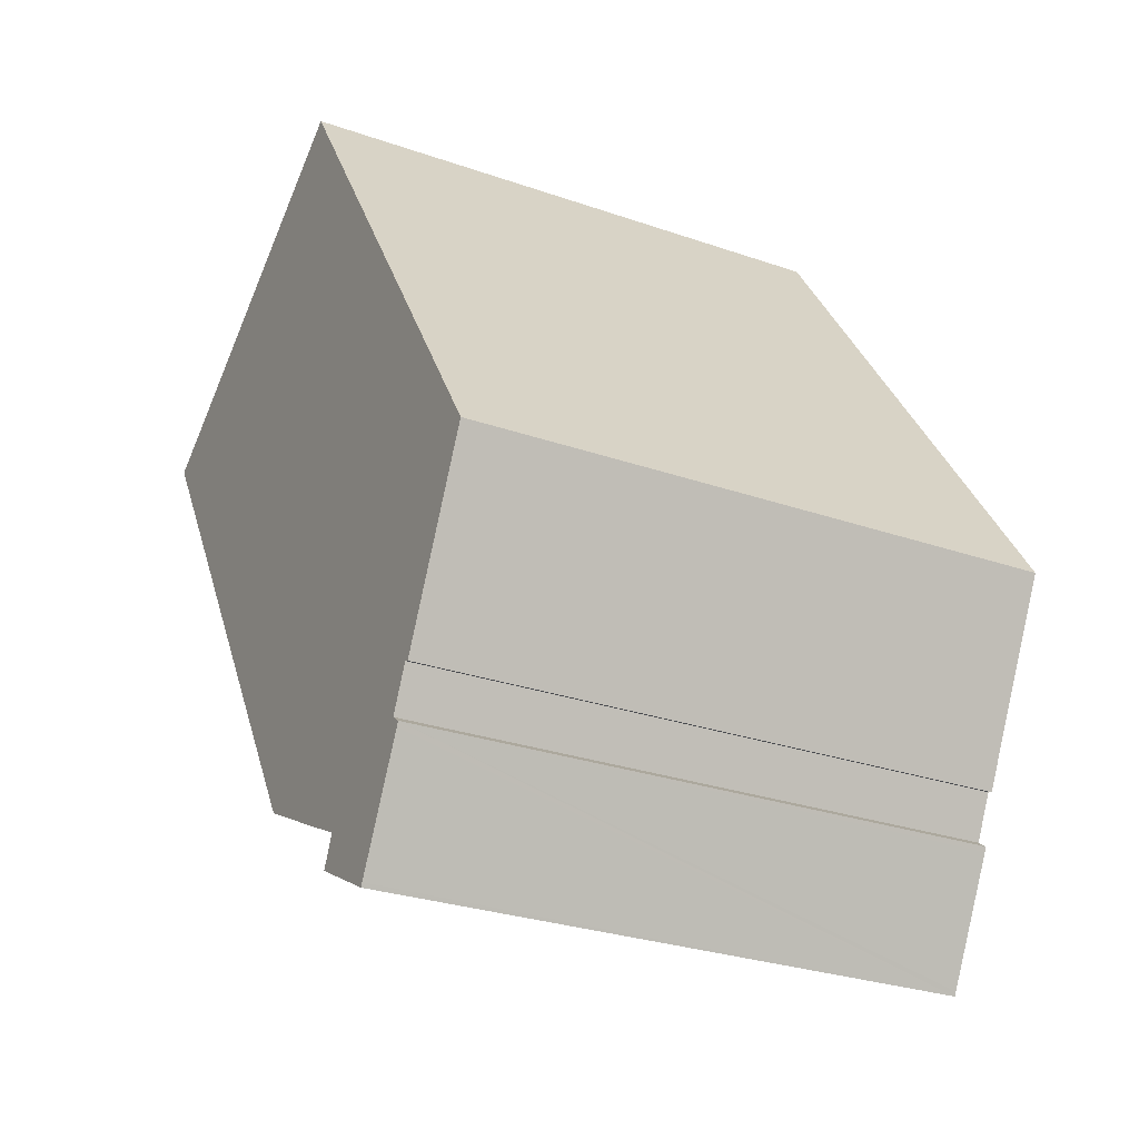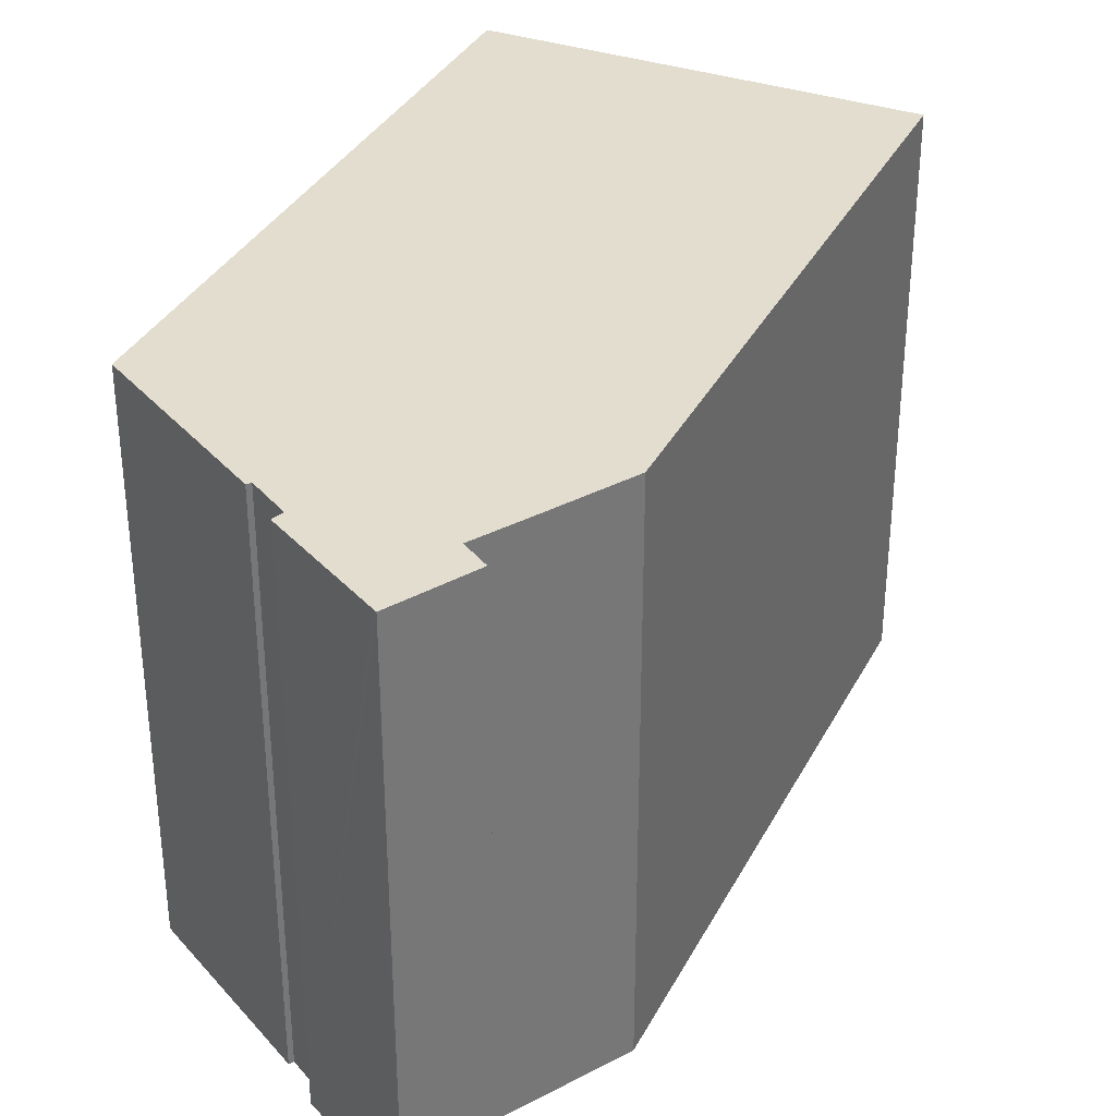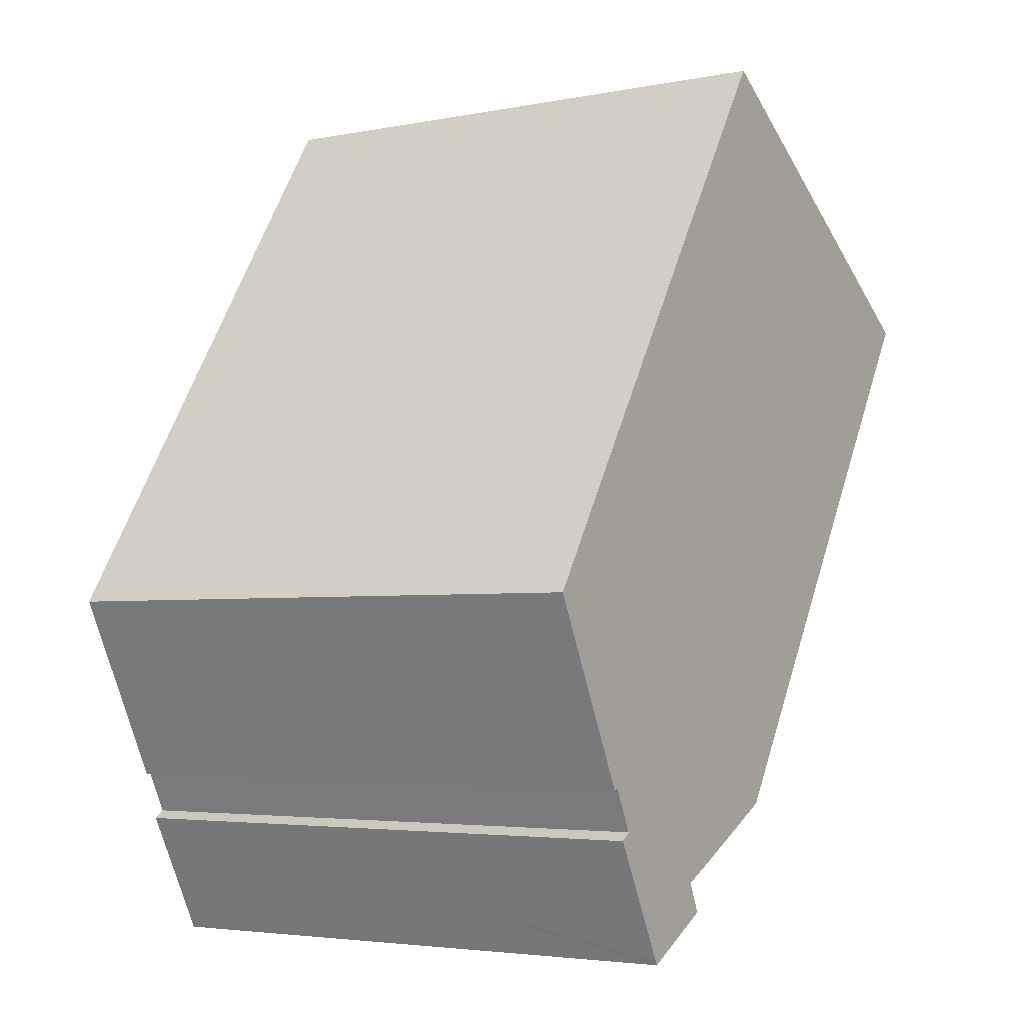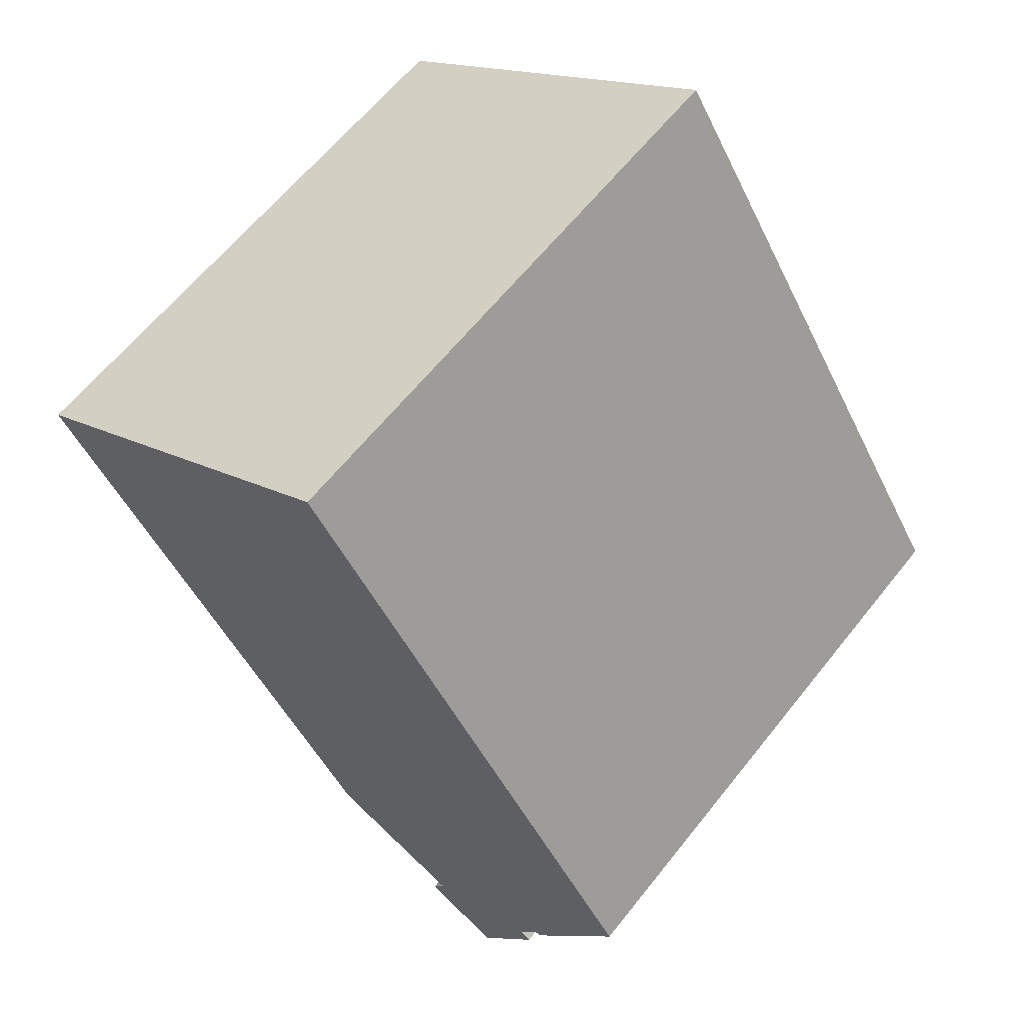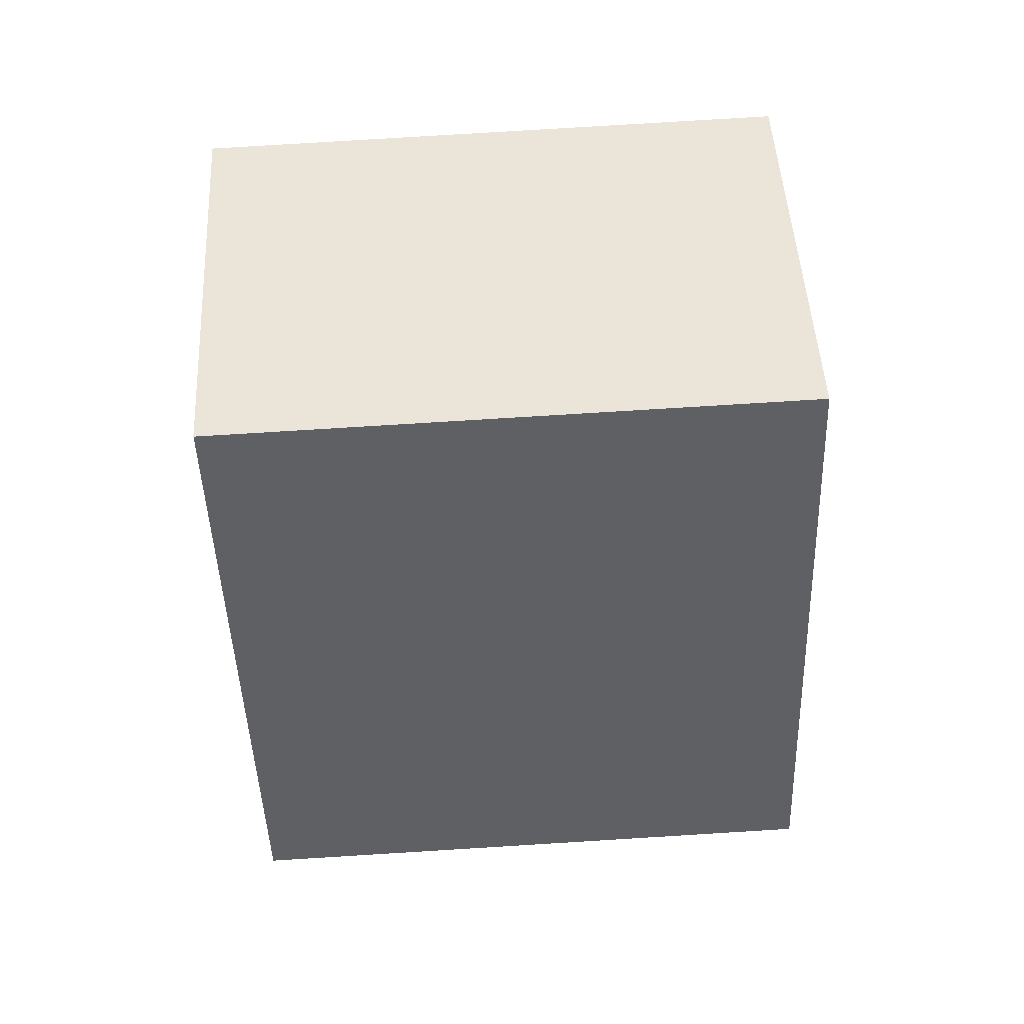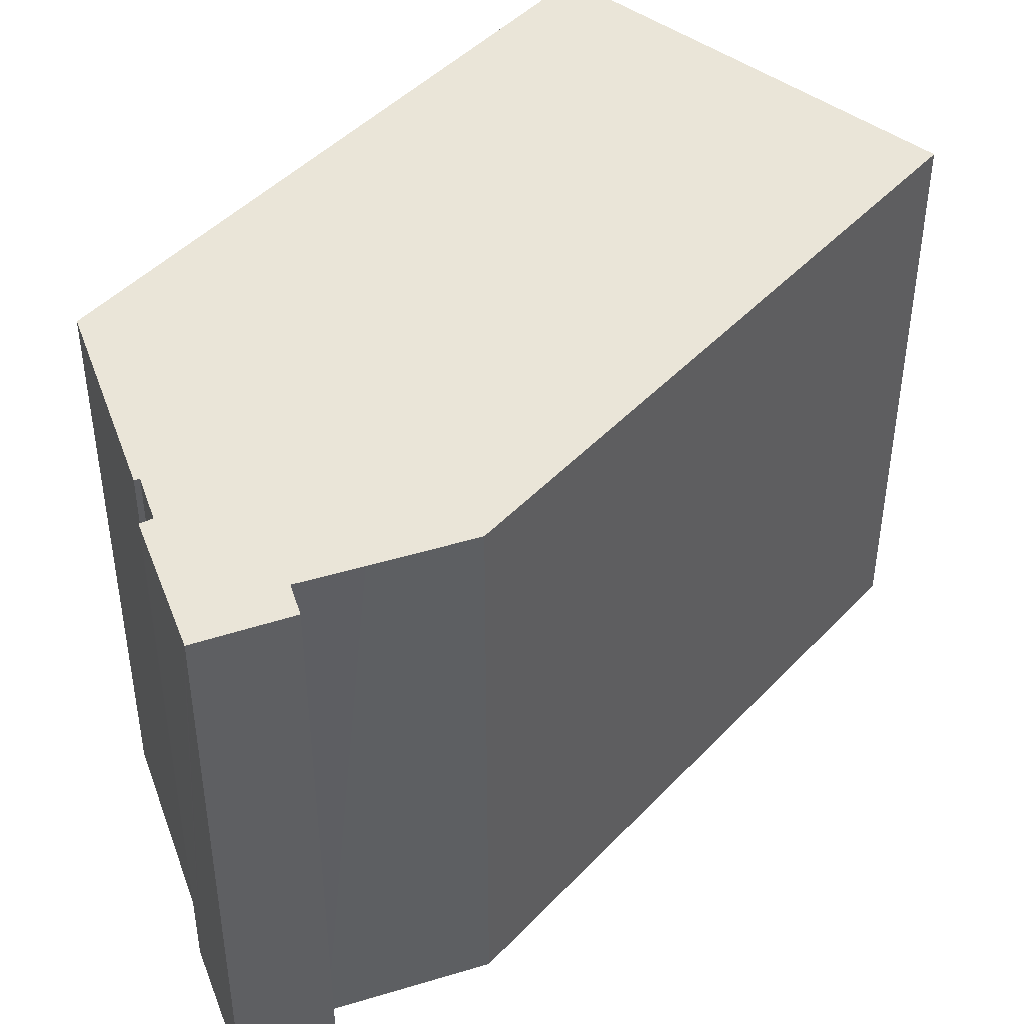
<metadata>
{"format":"obj","ext":"obj","renderer":"f3d","projection":"perspective","resolution":1024,"background":"white","views":[{"elev":-28.3,"azim":62.3,"up":"+Z"},{"elev":35.0,"azim":171.5,"up":"+Y"},{"elev":-3.8,"azim":123.1,"up":"+Z"},{"elev":62.5,"azim":38.4,"up":"+Z"},{"elev":79.2,"azim":86.5,"up":"+Z"},{"elev":45.5,"azim":-172.8,"up":"+Y"}]}
</metadata>
<code>
v  16.67 26.91 10.82
v  15.95 26.91 -24.7
v  0 26.91 1.648e-15
v  16.68 26.91 10.83
v  16.72 26.91 10.85
v  24.56 26.91 -1.227
v  25.64 26.91 -2.886
v  26.93 26.91 -4.87
v  19.99 26.91 -26.72
v  33.51 26.91 -15.01
v  22.51 26.91 -27.96
v  29.05 26.91 -23.37
v  28.11 26.91 -25.32
v  29.28 26.91 -23.46
v  25.65 26.91 -31.31
v  21.89 26.91 -29.33
v  28.15 26.91 -25.35
v  28.59 26.91 -25.66
v  25.75 26.91 -31.12
v  28.48 26.91 -25.87
v  29.28 1.436e-15 -23.46
v  29.05 1.431e-15 -23.37
v  28.11 1.55e-15 -25.32
v  28.59 1.572e-15 -25.66
v  28.48 1.584e-15 -25.87
v  25.75 1.906e-15 -31.12
v  25.65 1.917e-15 -31.31
v  33.51 9.192e-16 -15.01
v  28.15 1.552e-15 -25.35
v  16.72 -6.644e-16 10.85
v  24.56 7.513e-17 -1.227
v  25.64 1.767e-16 -2.886
v  26.93 2.982e-16 -4.87
v  21.89 1.796e-15 -29.33
v  22.51 1.712e-15 -27.96
v  15.95 1.513e-15 -24.7
v  19.99 1.636e-15 -26.72
v  0 0 0
v  16.67 -6.624e-16 10.82
v  16.68 -6.63e-16 10.83
g defaultobject
f 1 2 3
f 2 1 4
f 2 4 5
f 2 5 6
f 2 6 7
f 2 7 8
f 2 8 9
f 9 8 10
f 9 10 11
f 11 10 12
f 11 12 13
f 12 10 14
f 11 15 16
f 15 11 13
f 15 13 17
f 15 17 18
f 15 18 19
f 19 18 20
f 21 12 14
f 12 21 22
f 22 13 12
f 13 22 23
f 24 20 18
f 20 24 19
f 19 24 15
f 15 24 25
f 15 25 26
f 15 26 27
f 28 14 10
f 14 28 21
f 23 17 13
f 17 23 18
f 18 23 24
f 24 23 29
f 30 6 5
f 6 30 7
f 7 30 8
f 8 30 10
f 10 30 28
f 28 30 31
f 28 31 32
f 28 32 33
f 27 16 15
f 16 27 34
f 35 9 11
f 9 35 2
f 2 35 36
f 36 35 37
f 36 3 2
f 3 36 38
f 34 11 16
f 11 34 35
f 38 1 3
f 1 38 39
f 39 4 1
f 4 39 40
f 40 5 4
f 5 40 30
f 26 34 27
f 34 26 35
f 35 26 25
f 35 25 37
f 37 25 36
f 36 25 38
f 38 25 23
f 23 25 29
f 29 25 24
f 38 23 22
f 38 22 21
f 38 21 28
f 38 28 39
f 39 28 33
f 39 33 32
f 39 32 31
f 39 31 40
f 40 31 30

</code>
